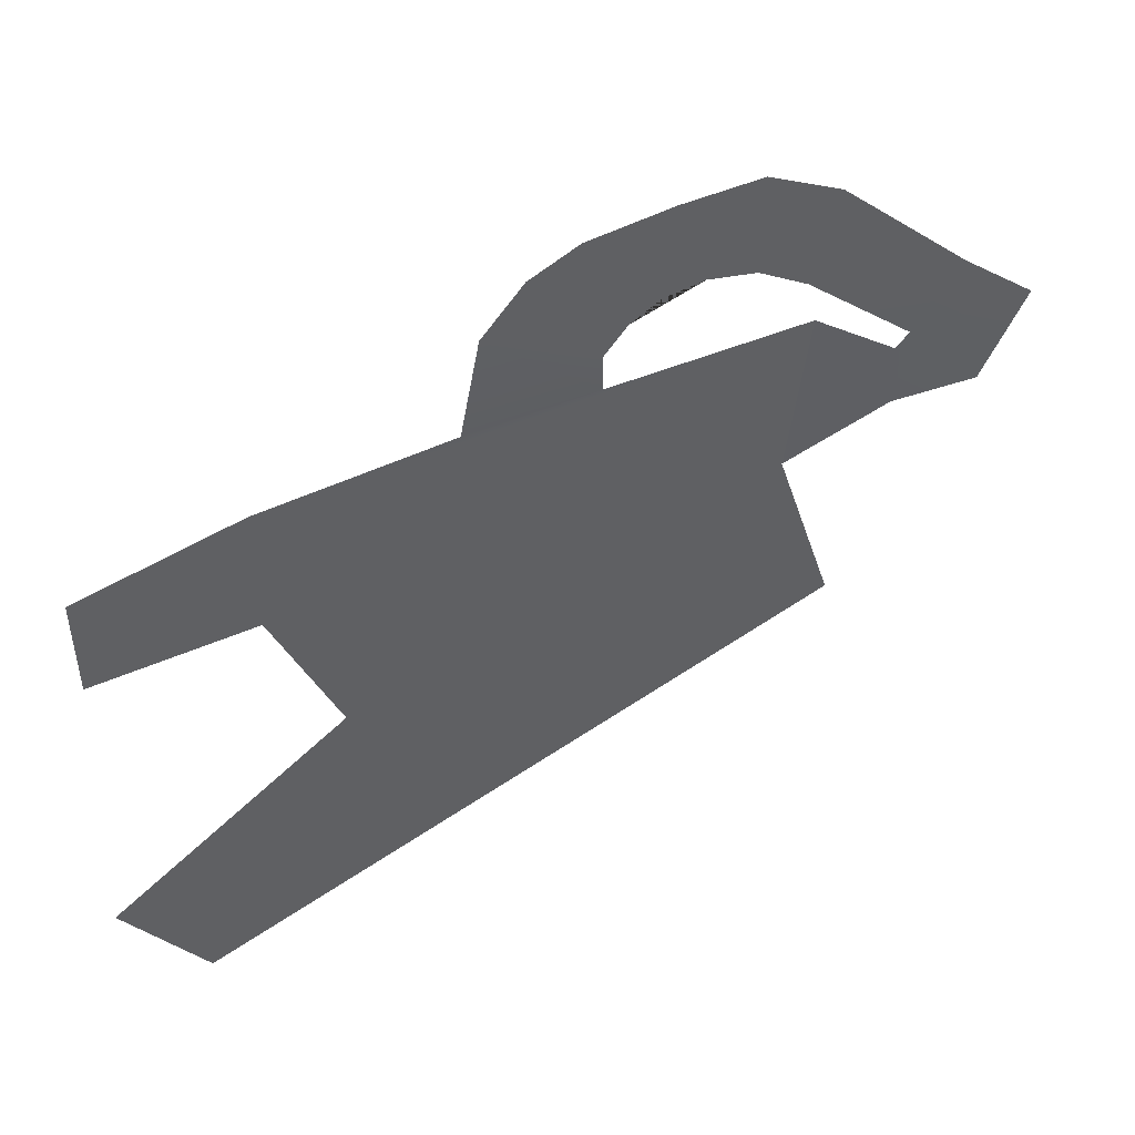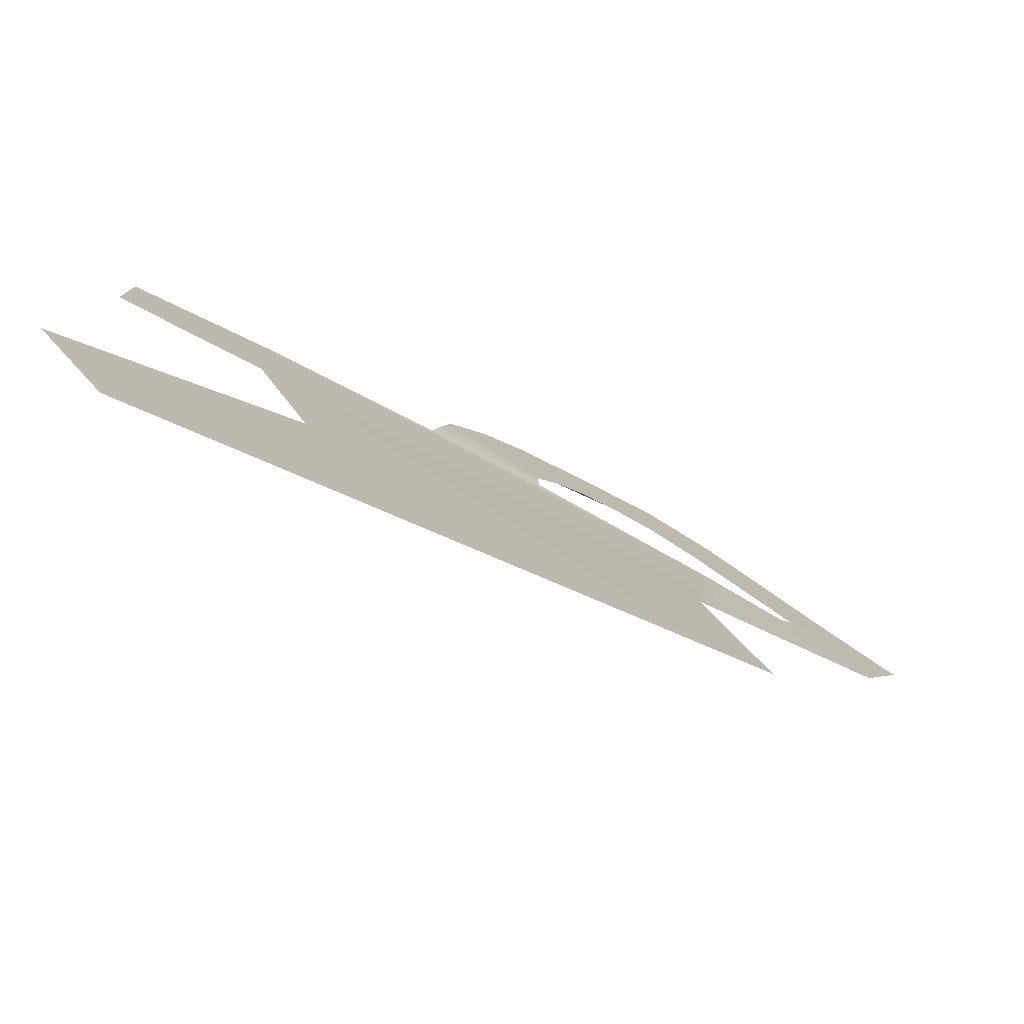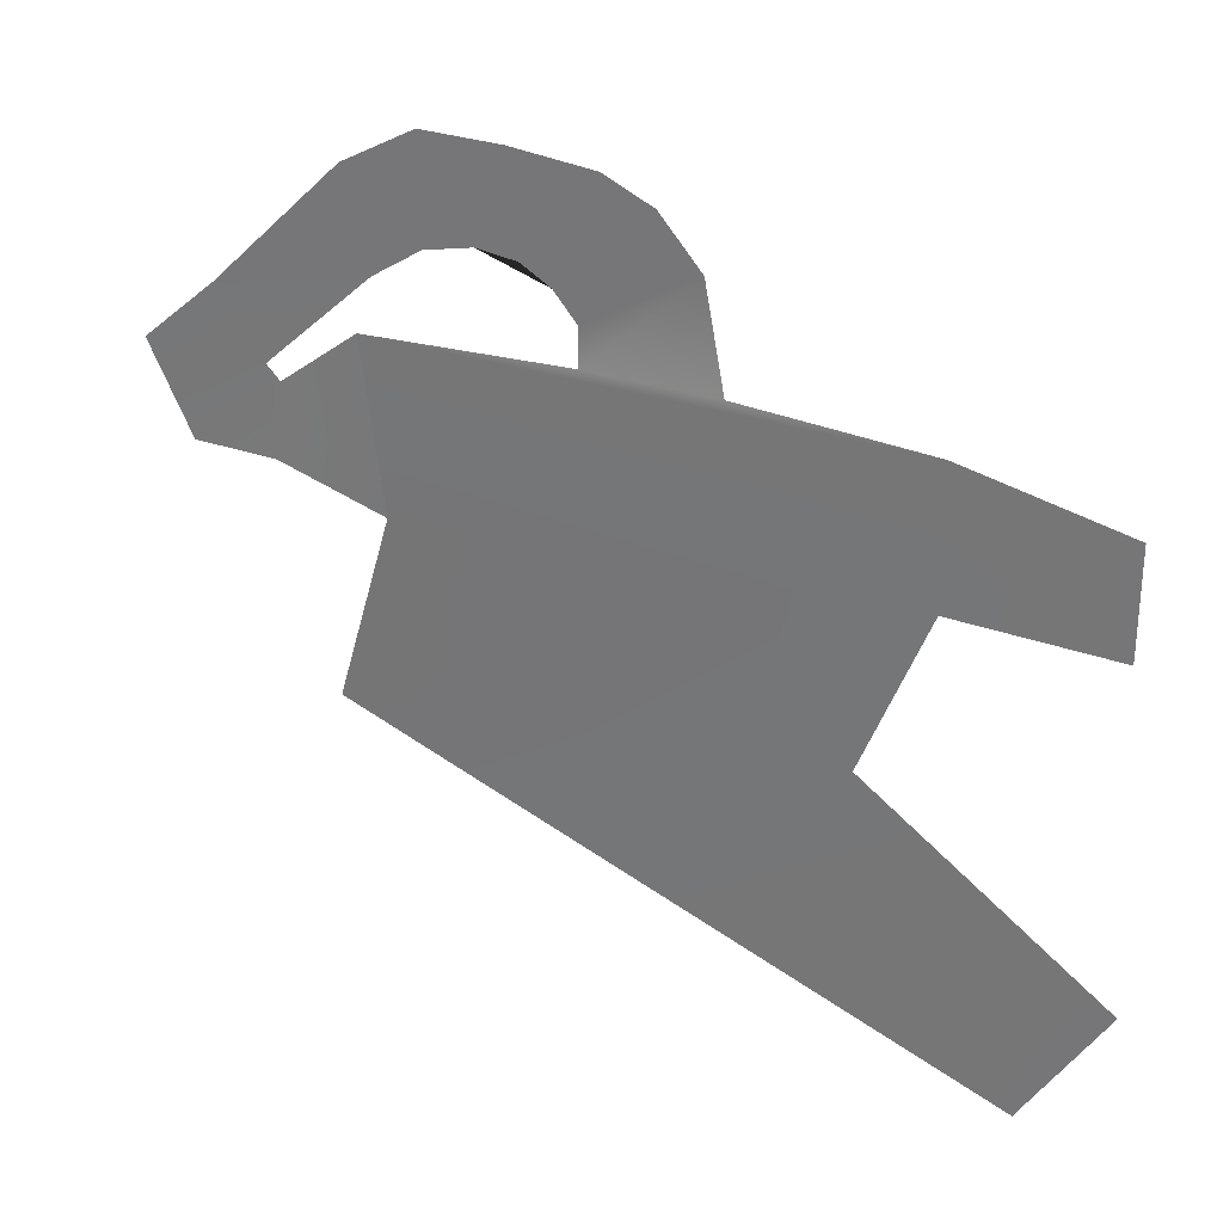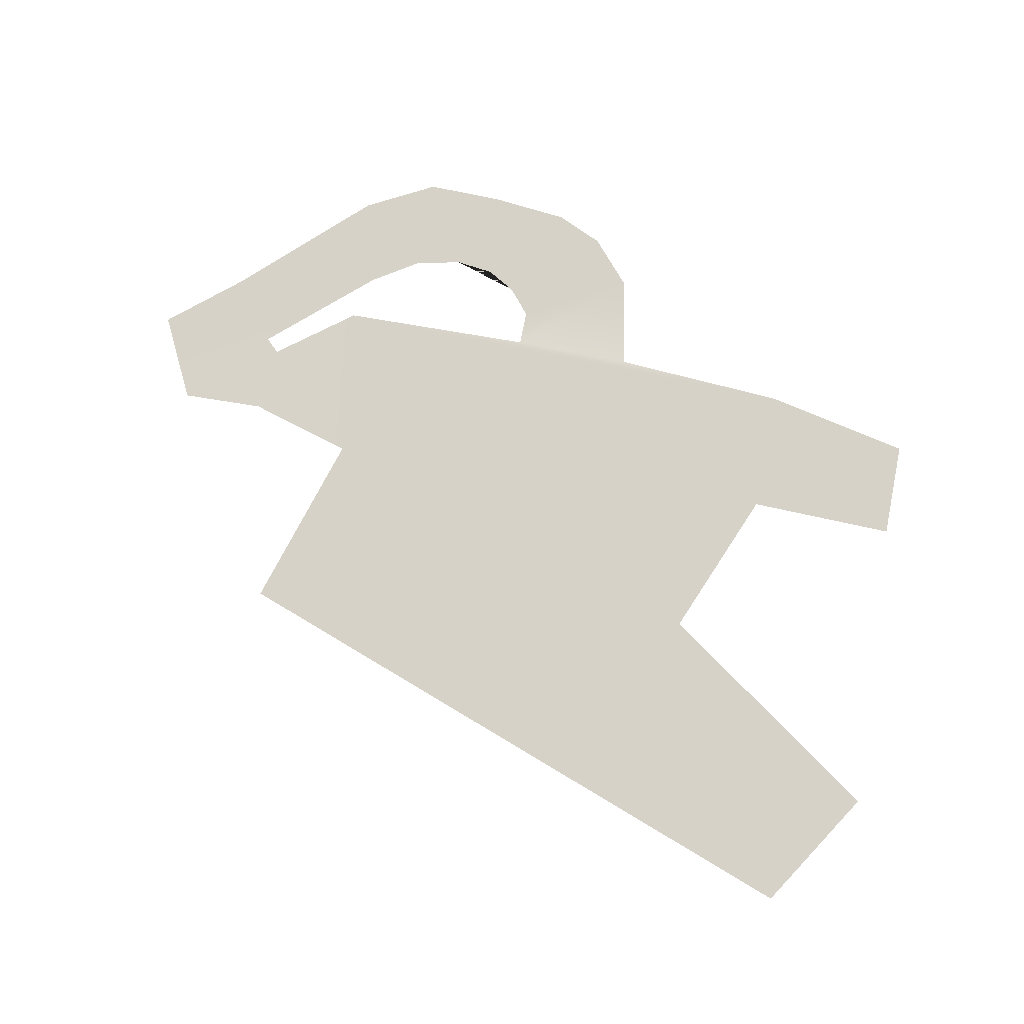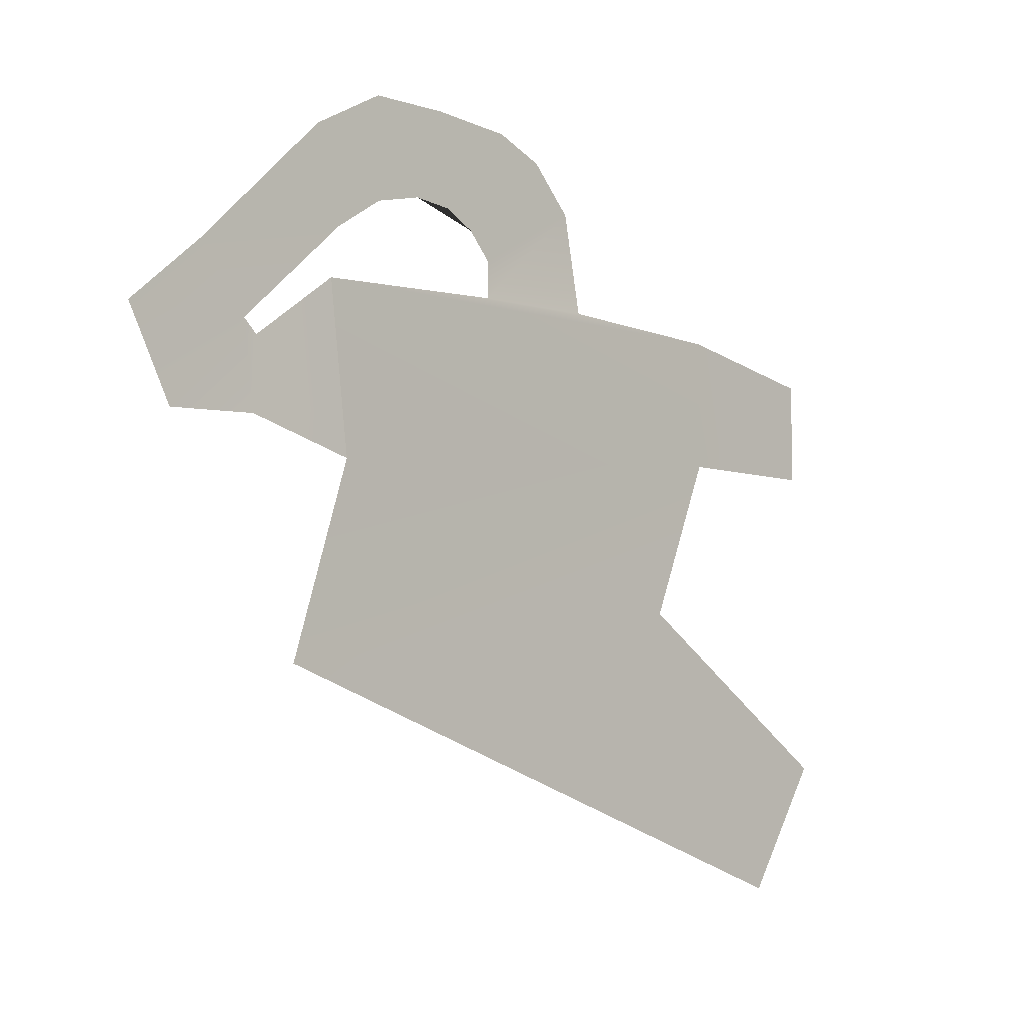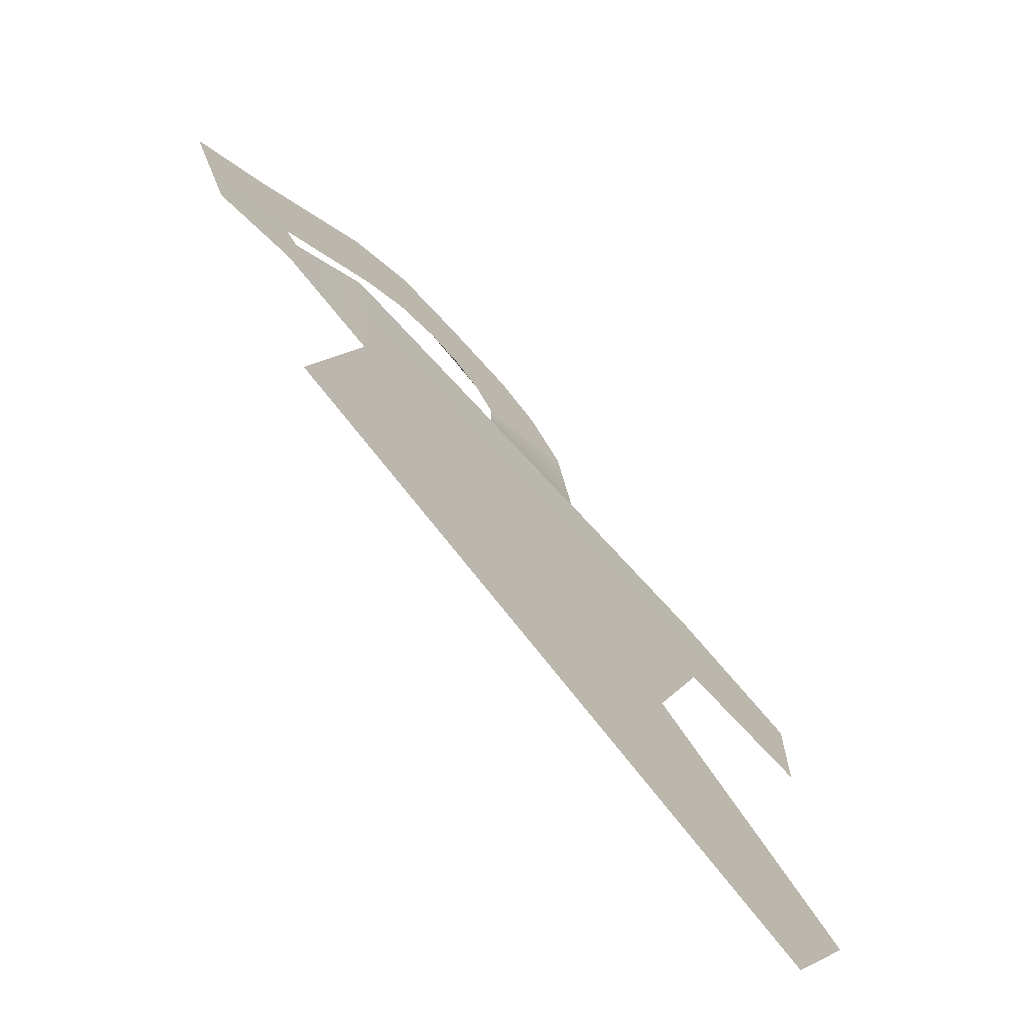
<metadata>
{"format":"obj","ext":"obj","renderer":"f3d","projection":"perspective","resolution":1024,"background":"white","views":[{"elev":48.2,"azim":-25.3,"up":"+Z"},{"elev":-78.7,"azim":-27.4,"up":"+Z"},{"elev":28.3,"azim":-152.3,"up":"+Z"},{"elev":77.6,"azim":-168.9,"up":"+Y"},{"elev":-5.0,"azim":135.6,"up":"+Z"},{"elev":-68.6,"azim":132.5,"up":"+Z"}]}
</metadata>
<code>
g default
v -29.31 0.06621 23.44
v -17.89 0.06621 25.81
v -29.31 0.06621 15.94
v -17.89 0.06621 16.17
v 19.83 0.4339 26.08
v 18.27 0.3299 14.04
v -13.19 0.06621 4.584
v 22.5 0.06621 0.2523
v -30.48 0.06621 -7.356
v -24.63 0.06621 -16.64
v -4.383 0.06621 26.58
v 4.967 0.06621 26.58
v -2.992 0.06621 33.79
v 4.937 0.06621 29.25
v 0.01072 0.06621 37.16
v 3.54 0.06621 38.75
v 6.644 0.06621 31.23
v 9.603 0.06621 39.33
v 8.814 0.06621 32.48
v 11.75 0.06621 32.83
v 15.42 0.06621 39.39
v 15.28 0.0662 32.06
v 20.77 0.0662 36.52
v 18.88 0.0662 29.75
v 30.38 0.0662 27.32
v 26.84 0.0662 22.59
v 35.9 0.0662 22.64
v 32.65 0.0662 16.21
v 25.82 0.0662 21.6
v 26.26 0.393 16.35
g pPlane1 group2
f 1 2 4 3
f 4 2 5 6
f 4 6 8 7
f 7 8 10 9
f 5 2 11 12
f 12 11 13 14
f 14 13 15 16
f 14 16 18 17
f 17 18 20 19
f 20 18 21 22
f 22 21 23 24
f 24 23 25 26
f 26 25 27 28
f 26 28 30 29
f 29 30 6 5

</code>
